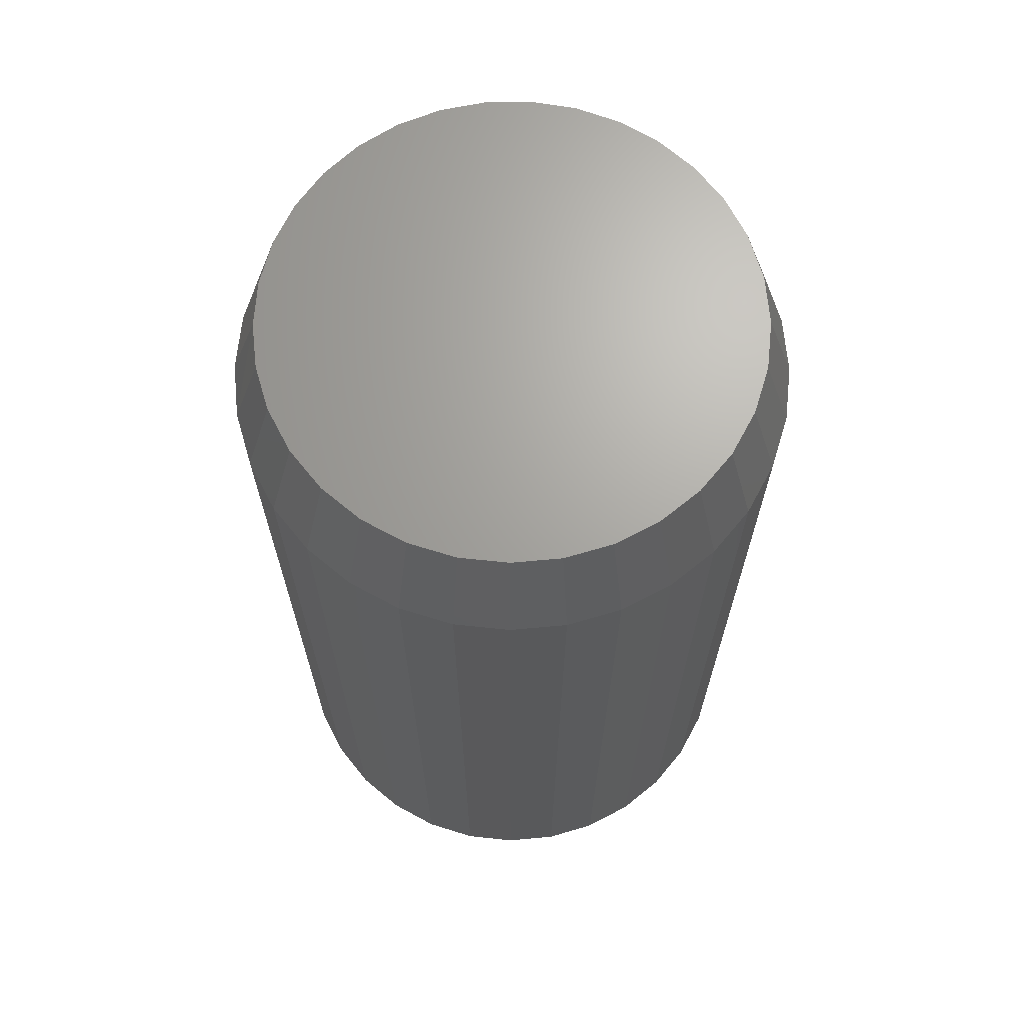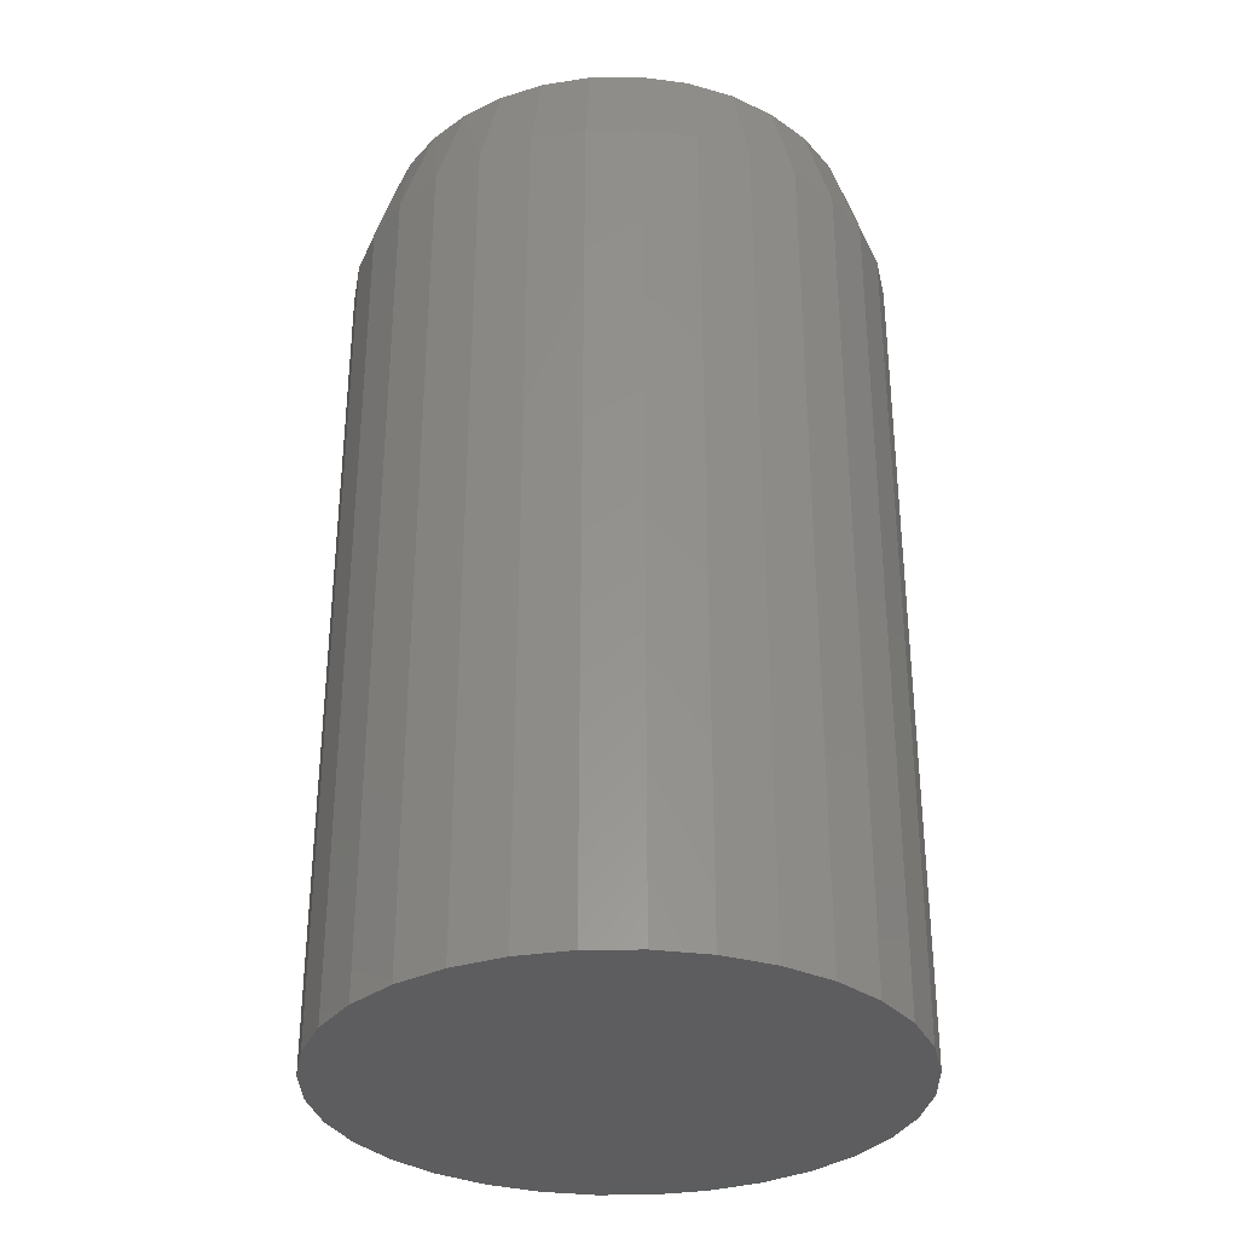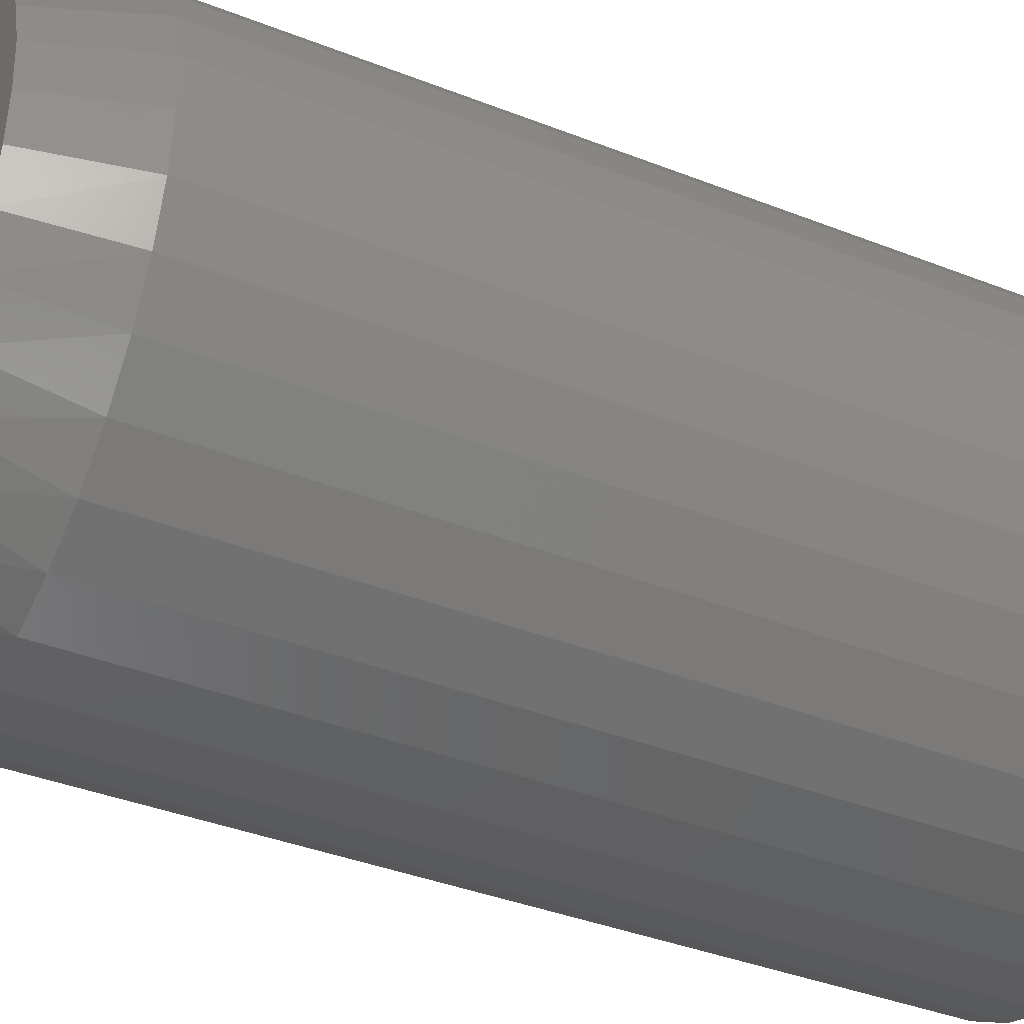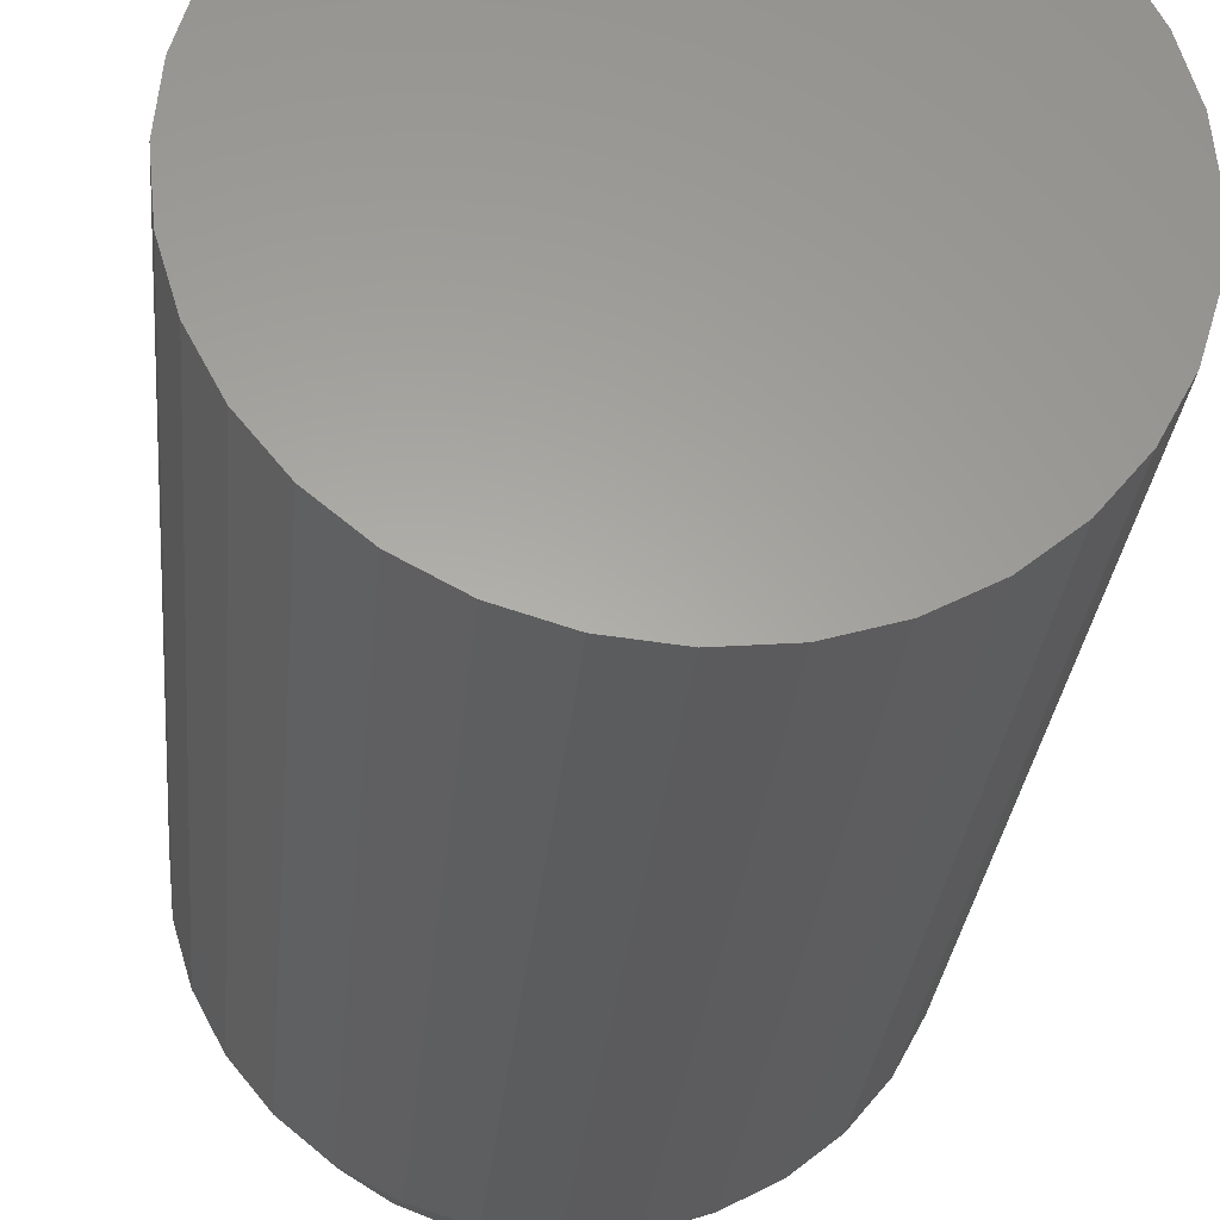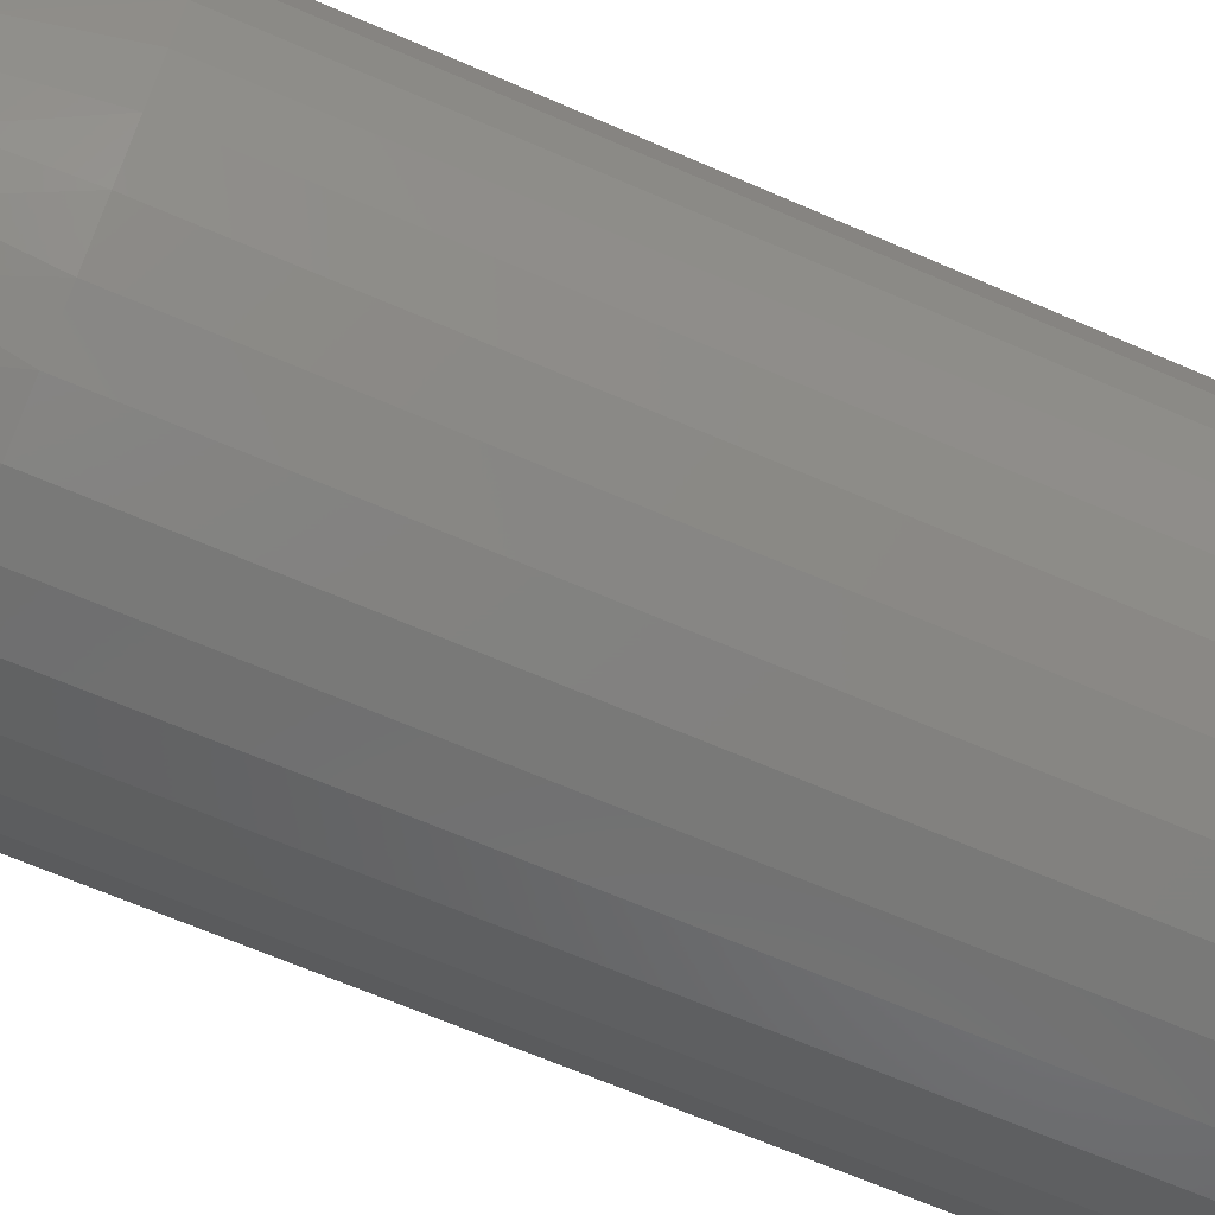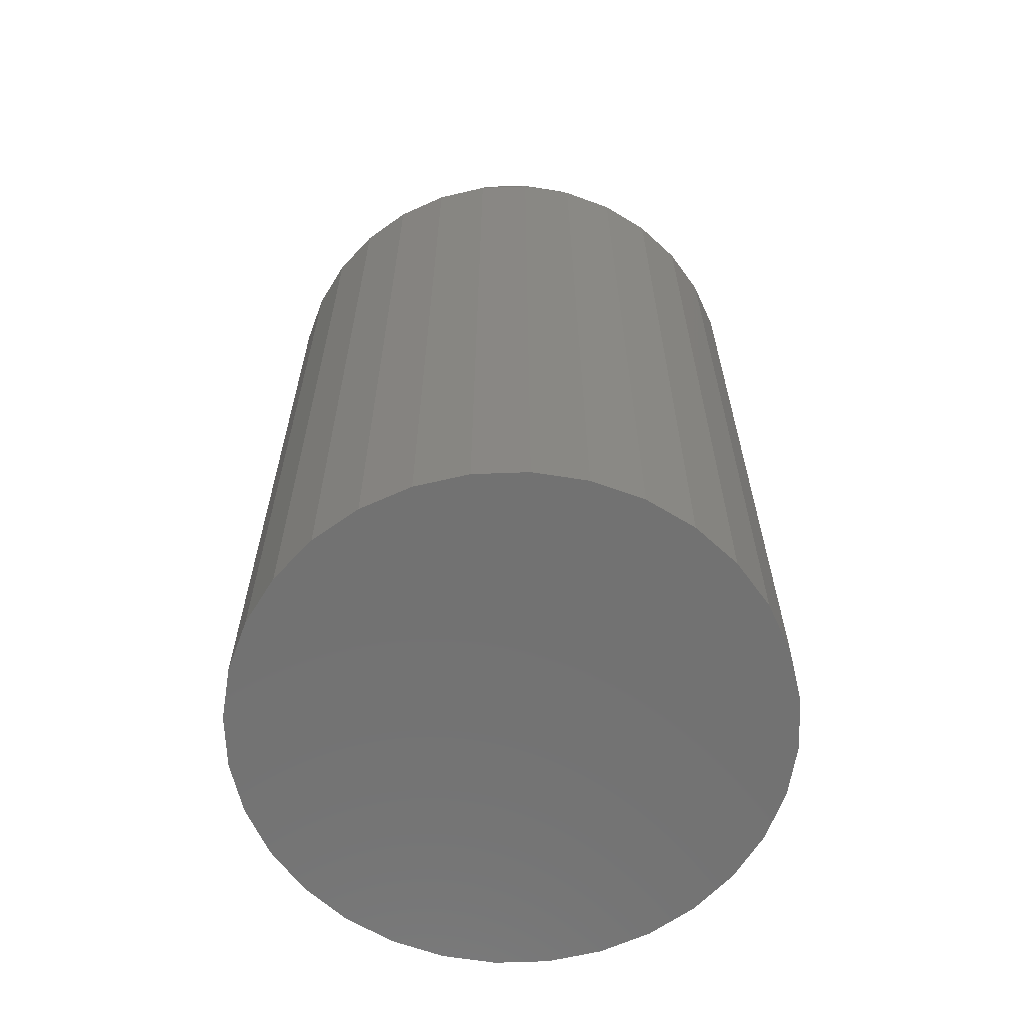
<metadata>
{"format":"stl","ext":"stl","renderer":"f3d","projection":"perspective","resolution":1024,"background":"white","views":[{"elev":67.6,"azim":157.9,"up":"+Z"},{"elev":-32.6,"azim":107.9,"up":"+Z"},{"elev":-38.1,"azim":63.4,"up":"+Y"},{"elev":-28.3,"azim":174.9,"up":"+Y"},{"elev":-66.8,"azim":66.5,"up":"+Y"},{"elev":-63.7,"azim":-116.0,"up":"+Z"}]}
</metadata>
<code>
# stl→obj: 97 verts, 190 faces
v -0.03161 0.1899 0.75
v 0.04395 0.1899 0.75
v 0.006168 0.1937 0.75
v -0.06795 0.1789 0.75
v 0.08028 0.1789 0.75
v 0.09249 -0.1734 0.75
v -0.04683 -0.1863 0.75
v 0.05917 -0.1863 0.75
v -0.0117 -0.1928 0.75
v 0.02404 -0.1928 0.75
v 0.1138 0.161 0.75
v -0.1014 0.161 0.75
v 0.1431 0.1369 0.75
v -0.1308 0.1369 0.75
v 0.1672 0.1076 0.75
v -0.1549 0.1076 0.75
v 0.1851 0.07411 0.75
v -0.1728 0.07411 0.75
v 0.1961 0.03778 0.75
v -0.1838 0.03778 0.75
v 0.1998 -7.555e-17 0.75
v -0.1875 -1.873e-09 0.75
v 0.1965 -0.03559 0.75
v -0.1842 -0.03558 0.75
v 0.1868 -0.06996 0.75
v -0.1744 -0.06996 0.75
v 0.1708 -0.102 0.75
v -0.1585 -0.102 0.75
v 0.1493 -0.1305 0.75
v -0.137 -0.1305 0.75
v 0.1229 -0.1546 0.75
v -0.1105 -0.1545 0.75
v -0.08016 -0.1734 0.75
v 0.2233 0 0
v 0.2233 -5.317e-17 0.6719
v 0.2191 -0.04236 0
v 0.2191 -0.04236 0.6719
v 0.2067 -0.08308 0
v 0.2067 -0.08308 0.6719
v 0.1867 -0.1206 0
v 0.1867 -0.1206 0.6719
v 0.1597 -0.1535 0
v 0.1597 -0.1535 0.6719
v 0.1268 -0.1805 0
v 0.1268 -0.1805 0.6719
v 0.08925 -0.2006 0
v 0.08925 -0.2006 0.6719
v 0.04852 -0.2129 0
v 0.04852 -0.2129 0.6719
v 0.006168 -0.2171 0
v 0.006168 -0.2171 0.6719
v -0.03619 -0.2129 0
v -0.03619 -0.2129 0.6719
v -0.07691 -0.2006 0
v -0.07691 -0.2006 0.6719
v -0.1144 -0.1805 0
v -0.1144 -0.1805 0.6719
v -0.1473 -0.1535 0
v -0.1473 -0.1535 0.6719
v -0.1743 -0.1206 0
v -0.1743 -0.1206 0.6719
v -0.1944 -0.08308 0
v -0.1944 -0.08308 0.6719
v -0.2068 -0.04236 0
v -0.2068 -0.04236 0.6719
v -0.2109 2.659e-17 0
v -0.2109 2.659e-17 0.6719
v -0.2068 0.04236 0
v -0.2068 0.04236 0.6719
v -0.1944 0.08308 0
v -0.1944 0.08308 0.6719
v -0.1743 0.1206 0
v -0.1743 0.1206 0.6719
v -0.1473 0.1535 0
v -0.1473 0.1535 0.6719
v -0.1144 0.1805 0
v -0.1144 0.1805 0.6719
v -0.07691 0.2006 0
v -0.07691 0.2006 0.6719
v -0.03619 0.2129 0
v -0.03619 0.2129 0.6719
v 0.006168 0.2171 0
v 0.006168 0.2171 0.6719
v 0.04852 0.2129 0
v 0.04852 0.2129 0.6719
v 0.08925 0.2006 0
v 0.08925 0.2006 0.6719
v 0.1268 0.1805 0
v 0.1268 0.1805 0.6719
v 0.1597 0.1535 0
v 0.1597 0.1535 0.6719
v 0.1867 0.1206 0
v 0.1867 0.1206 0.6719
v 0.2067 0.08308 0
v 0.2067 0.08308 0.6719
v 0.2191 0.04236 0
v 0.2191 0.04236 0.6719
f 1 2 3
f 2 1 4
f 2 4 5
f 6 7 8
f 8 7 9
f 8 9 10
f 5 4 11
f 11 4 12
f 11 12 13
f 13 12 14
f 13 14 15
f 15 14 16
f 15 16 17
f 17 16 18
f 17 18 19
f 19 18 20
f 19 20 21
f 21 20 22
f 21 22 23
f 23 22 24
f 23 24 25
f 25 24 26
f 25 26 27
f 27 26 28
f 27 28 29
f 29 28 30
f 29 30 31
f 31 30 32
f 31 32 6
f 6 32 33
f 6 33 7
f 34 35 36
f 36 35 37
f 36 37 38
f 38 37 39
f 38 39 40
f 40 39 41
f 40 41 42
f 42 41 43
f 42 43 44
f 44 43 45
f 44 45 46
f 46 45 47
f 46 47 48
f 48 47 49
f 48 49 50
f 50 49 51
f 50 51 52
f 52 51 53
f 52 53 54
f 54 53 55
f 54 55 56
f 56 55 57
f 56 57 58
f 58 57 59
f 58 59 60
f 60 59 61
f 60 61 62
f 62 61 63
f 62 63 64
f 64 63 65
f 64 65 66
f 66 65 67
f 66 67 68
f 68 67 69
f 68 69 70
f 70 69 71
f 70 71 72
f 72 71 73
f 72 73 74
f 74 73 75
f 74 75 76
f 76 75 77
f 76 77 78
f 78 77 79
f 78 79 80
f 80 79 81
f 80 81 82
f 82 81 83
f 82 83 84
f 84 83 85
f 84 85 86
f 86 85 87
f 86 87 88
f 88 87 89
f 88 89 90
f 90 89 91
f 90 91 92
f 92 91 93
f 92 93 94
f 94 93 95
f 94 95 96
f 96 95 97
f 96 97 34
f 34 97 35
f 83 2 85
f 85 2 5
f 85 5 87
f 87 5 11
f 87 11 89
f 89 11 13
f 89 13 91
f 91 13 15
f 91 15 93
f 93 15 17
f 93 17 95
f 95 17 19
f 95 19 97
f 97 19 21
f 97 21 35
f 2 83 3
f 3 83 81
f 3 81 1
f 1 81 79
f 1 79 4
f 4 79 77
f 4 77 12
f 12 77 75
f 12 75 14
f 14 75 73
f 14 73 16
f 16 73 71
f 16 71 18
f 18 71 69
f 18 69 20
f 20 69 67
f 20 67 22
f 65 63 26
f 63 61 28
f 26 63 28
f 61 59 30
f 28 61 30
f 59 57 32
f 30 59 32
f 57 55 33
f 32 57 33
f 55 53 7
f 33 55 7
f 53 51 9
f 7 53 9
f 51 49 10
f 9 51 10
f 49 47 8
f 10 49 8
f 47 45 6
f 8 47 6
f 45 43 31
f 6 45 31
f 43 41 29
f 31 43 29
f 41 39 27
f 29 41 27
f 39 37 25
f 27 39 25
f 25 37 23
f 23 37 35
f 23 35 21
f 26 24 65
f 65 24 22
f 65 22 67
f 82 84 80
f 78 80 84
f 86 78 84
f 48 52 46
f 50 52 48
f 52 54 46
f 46 54 56
f 46 56 44
f 44 56 58
f 44 58 42
f 42 58 60
f 42 60 40
f 40 60 62
f 40 62 38
f 38 62 64
f 38 64 36
f 36 64 66
f 36 66 34
f 34 66 68
f 34 68 96
f 96 68 70
f 96 70 94
f 94 70 72
f 94 72 92
f 92 72 74
f 92 74 90
f 90 74 76
f 90 76 88
f 88 76 78
f 88 78 86

</code>
